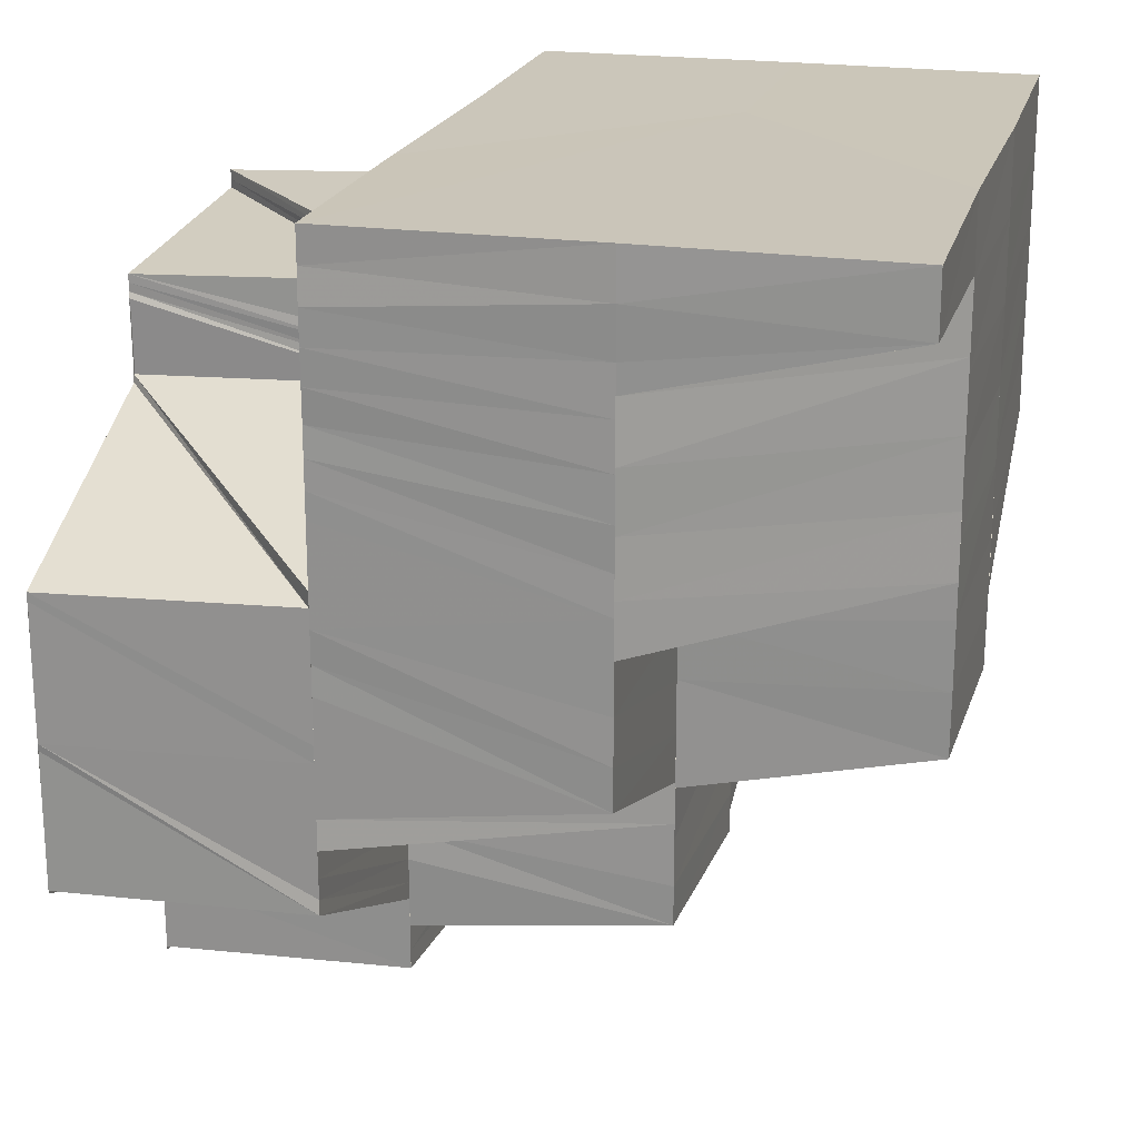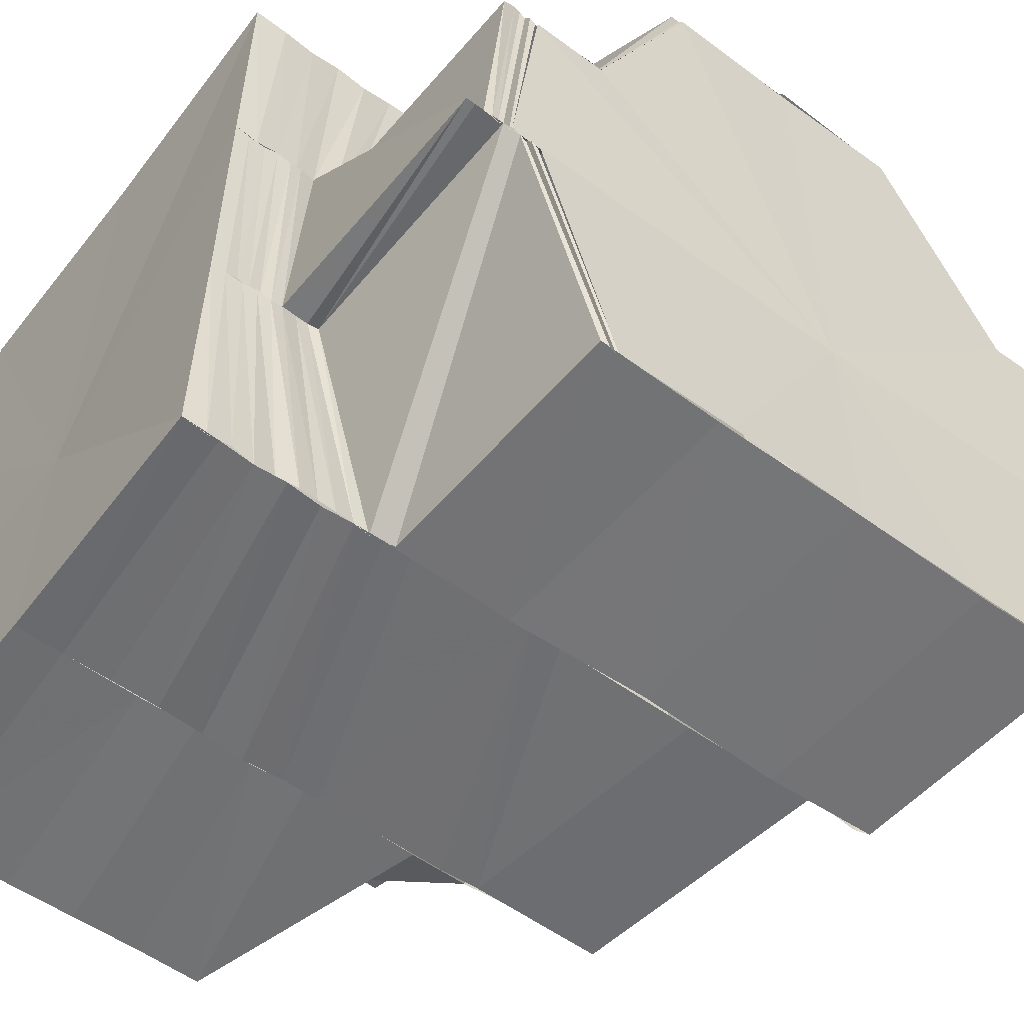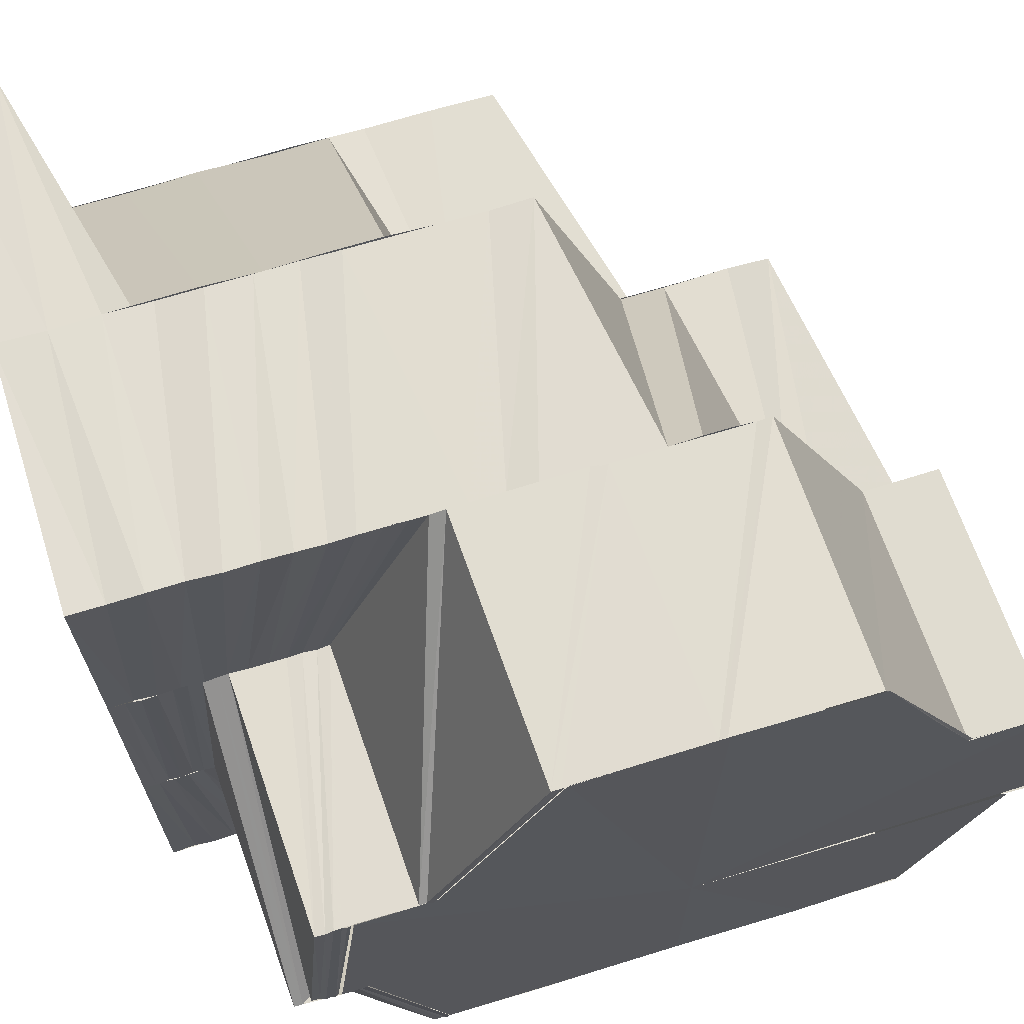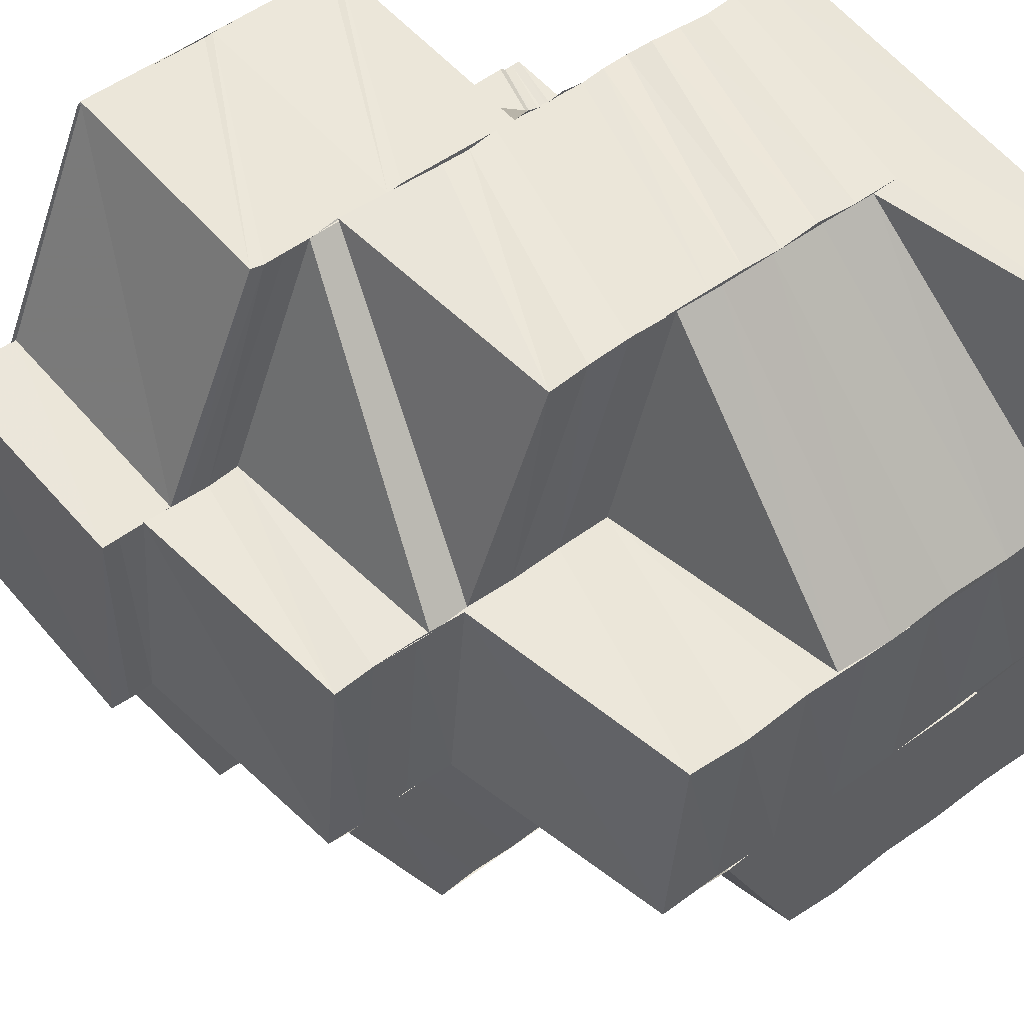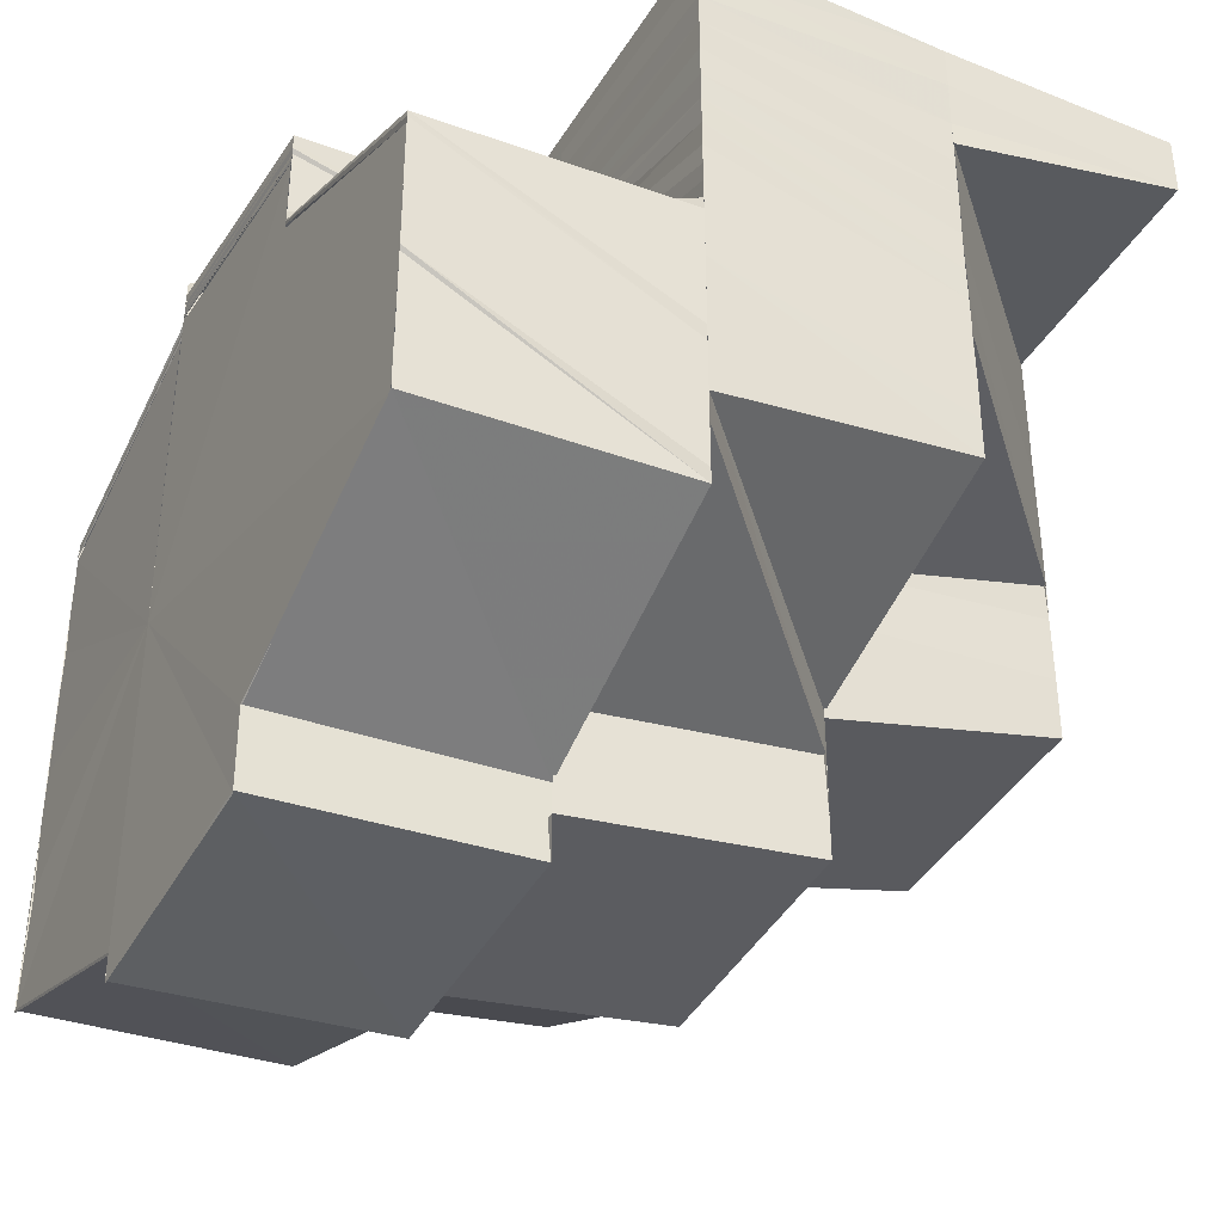
<metadata>
{"format":"obj","ext":"obj","renderer":"f3d","projection":"perspective","resolution":1024,"background":"white","views":[{"elev":20.9,"azim":-165.4,"up":"+Z"},{"elev":-55.4,"azim":52.8,"up":"+Y"},{"elev":68.5,"azim":73.0,"up":"+Y"},{"elev":55.7,"azim":-127.3,"up":"+Y"},{"elev":-37.5,"azim":152.1,"up":"+Z"}]}
</metadata>
<code>
o 7246
v 2229 1861 7.347
v 2229 1861 7.344
v 2229 1861 7.347
v 2229 1861 7.345
v 2229 1861 7.347
v 2229 1861 7.341
v 2229 1861 7.342
v 2229 1861 7.338
v 2229 1861 7.339
v 2229 1861 7.342
v 2229 1861 7.347
v 2229 1861 7.344
v 2229 1861 7.347
v 2229 1861 7.345
v 2229 1861 7.343
v 2229 1861 7.345
v 2229 1861 7.345
v 2229 1861 7.347
v 2229 1861 7.344
v 2229 1861 7.347
v 2229 1861 7.341
v 2229 1861 7.341
v 2229 1861 7.338
v 2229 1861 7.338
v 2229 1861 7.335
v 2229 1861 7.335
v 2229 1861 7.333
v 2229 1861 7.332
v 2229 1861 7.333
v 2229 1861 7.33
v 2229 1861 7.327
v 2229 1861 7.329
v 2229 1861 7.33
v 2229 1861 7.325
v 2229 1861 7.327
v 2229 1861 7.327
v 2229 1861 7.329
v 2229 1861 7.327
v 2229 1861 7.332
v 2229 1861 7.334
v 2229 1861 7.332
v 2229 1861 7.33
v 2229 1861 7.333
v 2229 1861 7.334
v 2229 1861 7.332
v 2229 1861 7.336
v 2229 1861 7.336
v 2229 1861 7.338
v 2229 1861 7.339
v 2229 1861 7.34
v 2229 1861 7.342
v 2229 1861 7.343
v 2229 1861 7.329
v 2229 1861 7.332
v 2229 1861 7.33
v 2229 1861 7.327
v 2229 1861 7.335
v 2229 1861 7.334
v 2229 1861 7.333
v 2229 1861 7.338
v 2229 1861 7.33
v 2229 1861 7.332
v 2229 1861 7.329
v 2229 1861 7.339
v 2229 1861 7.338
v 2229 1861 7.332
v 2229 1861 7.329
v 2229 1861 7.327
v 2229 1861 7.329
v 2229 1861 7.325
v 2229 1861 7.339
v 2229 1861 7.337
v 2229 1861 7.34
v 2229 1861 7.326
v 2229 1861 7.324
v 2229 1861 7.325
v 2229 1861 7.326
v 2229 1861 7.322
v 2229 1861 7.321
v 2229 1861 7.319
v 2229 1861 7.341
v 2229 1861 7.339
v 2229 1861 7.34
v 2229 1861 7.342
v 2229 1861 7.34
v 2229 1861 7.341
v 2229 1861 7.344
v 2229 1861 7.342
v 2229 1861 7.342
v 2229 1861 7.342
v 2229 1861 7.342
v 2229 1861 7.343
v 2229 1861 7.344
v 2229 1861 7.34
v 2229 1861 7.341
v 2229 1861 7.342
v 2229 1861 7.344
v 2229 1861 7.339
v 2229 1861 7.341
v 2229 1861 7.338
v 2229 1861 7.343
v 2229 1861 7.343
v 2229 1861 7.342
v 2229 1861 7.34
v 2229 1861 7.342
v 2229 1861 7.34
v 2229 1861 7.342
v 2229 1861 7.339
v 2229 1861 7.337
v 2229 1861 7.336
v 2229 1861 7.341
v 2229 1861 7.34
v 2229 1861 7.34
v 2229 1861 7.339
v 2229 1861 7.335
v 2229 1861 7.342
v 2229 1861 7.339
v 2229 1861 7.339
v 2229 1861 7.335
v 2229 1861 7.339
v 2229 1861 7.335
v 2229 1861 7.335
v 2229 1861 7.339
v 2229 1861 7.334
v 2229 1861 7.334
v 2229 1861 7.33
v 2229 1861 7.329
v 2229 1861 7.334
v 2229 1861 7.329
v 2229 1861 7.324
v 2229 1861 7.334
v 2229 1861 7.324
v 2229 1861 7.324
v 2229 1861 7.338
v 2229 1861 7.334
v 2229 1861 7.338
v 2229 1861 7.339
v 2229 1861 7.334
v 2229 1861 7.334
v 2229 1861 7.334
v 2229 1861 7.329
v 2229 1861 7.324
v 2229 1861 7.323
v 2229 1861 7.324
v 2229 1861 7.319
v 2229 1861 7.325
v 2229 1861 7.321
v 2229 1861 7.32
v 2229 1861 7.326
v 2229 1861 7.322
v 2229 1861 7.321
v 2229 1861 7.322
v 2229 1861 7.318
v 2229 1861 7.319
v 2229 1861 7.322
v 2229 1861 7.321
v 2229 1861 7.321
v 2229 1861 7.324
v 2229 1861 7.319
v 2229 1861 7.324
v 2229 1861 7.323
v 2229 1861 7.322
v 2229 1861 7.32
v 2229 1861 7.324
v 2229 1861 7.325
v 2229 1861 7.324
v 2229 1861 7.327
v 2229 1861 7.321
v 2229 1861 7.319
v 2229 1861 7.319
v 2229 1861 7.317
v 2229 1861 7.319
v 2229 1861 7.318
v 2229 1861 7.322
v 2229 1861 7.317
v 2229 1861 7.318
v 2229 1861 7.317
v 2229 1861 7.321
v 2229 1861 7.318
v 2229 1861 7.322
v 2229 1861 7.32
v 2229 1861 7.316
v 2229 1861 7.316
v 2229 1861 7.319
v 2229 1861 7.315
v 2229 1861 7.315
v 2229 1861 7.316
v 2229 1861 7.316
v 2229 1861 7.317
v 2229 1861 7.316
v 2229 1861 7.318
v 2229 1861 7.317
v 2229 1861 7.315
v 2229 1861 7.316
v 2229 1861 7.316
v 2229 1861 7.319
v 2229 1861 7.316
v 2229 1861 7.315
v 2229 1861 7.316
v 2229 1861 7.315
v 2229 1861 7.328
v 2229 1861 7.319
v 2229 1861 7.323
v 2229 1861 7.319
v 2229 1861 7.316
v 2229 1861 7.316
v 2229 1861 7.323
v 2229 1861 7.319
v 2229 1861 7.319
v 2229 1861 7.323
v 2229 1861 7.319
v 2229 1861 7.328
v 2229 1861 7.334
v 2229 1861 7.338
v 2229 1861 7.341
v 2229 1861 7.342
v 2229 1861 7.338
v 2229 1861 7.341
v 2229 1861 7.334
v 2229 1861 7.328
v 2229 1861 7.323
v 2229 1861 7.319
v 2229 1861 7.316
v 2229 1861 7.319
v 2229 1861 7.316
v 2229 1861 7.319
v 2229 1861 7.319
v 2229 1861 7.324
v 2229 1861 7.316
v 2229 1861 7.319
v 2229 1861 7.323
v 2229 1861 7.329
v 2229 1861 7.329
v 2229 1861 7.334
v 2229 1861 7.335
v 2229 1861 7.339
v 2229 1861 7.339
v 2229 1861 7.339
v 2229 1861 7.342
v 2229 1861 7.342
v 2229 1861 7.342
v 2229 1861 7.34
v 2229 1861 7.343
v 2229 1861 7.34
v 2229 1861 7.34
v 2229 1861 7.343
v 2229 1861 7.343
v 2229 1861 7.344
v 2229 1861 7.344
v 2229 1861 7.343
v 2229 1861 7.344
v 2229 1861 7.344
v 2229 1861 7.343
v 2229 1861 7.344
v 2229 1861 7.344
v 2229 1861 7.344
v 2229 1861 7.344
v 2229 1861 7.344
v 2229 1861 7.344
v 2229 1861 7.345
v 2229 1861 7.342
v 2229 1861 7.344
v 2229 1861 7.341
v 2229 1861 7.342
v 2229 1861 7.345
v 2229 1861 7.343
v 2229 1861 7.345
v 2229 1861 7.344
v 2229 1861 7.346
v 2229 1861 7.34
v 2229 1861 7.343
v 2229 1861 7.344
v 2229 1861 7.345
v 2229 1861 7.346
v 2229 1861 7.346
v 2229 1861 7.347
v 2229 1861 7.347
v 2229 1861 7.347
v 2229 1861 7.347
v 2229 1861 7.347
v 2229 1861 7.347
v 2229 1861 7.347
v 2229 1861 7.347
v 2229 1861 7.347
v 2229 1861 7.346
v 2229 1861 7.347
v 2229 1861 7.347
v 2229 1861 7.347
v 2229 1861 7.346
v 2229 1861 7.346
v 2229 1861 7.346
v 2229 1861 7.346
v 2229 1861 7.345
v 2229 1861 7.346
v 2229 1861 7.346
v 2229 1861 7.345
v 2229 1861 7.345
v 2229 1861 7.345
v 2229 1861 7.345
v 2229 1861 7.345
v 2229 1861 7.344
v 2229 1861 7.345
v 2229 1861 7.345
v 2229 1861 7.344
v 2229 1861 7.344
v 2229 1861 7.346
v 2229 1861 7.345
v 2229 1861 7.346
v 2229 1861 7.343
v 2229 1861 7.345
v 2229 1861 7.347
v 2229 1861 7.347
v 2229 1861 7.347
v 2229 1861 7.347
v 2229 1861 7.347
v 2229 1861 7.345
v 2229 1861 7.347
v 2229 1861 7.346
v 2229 1861 7.347
v 2229 1861 7.343
v 2229 1861 7.342
v 2229 1861 7.339
v 2229 1861 7.336
v 2229 1861 7.34
v 2229 1861 7.339
v 2229 1861 7.334
v 2229 1861 7.338
v 2229 1861 7.336
v 2229 1861 7.335
v 2229 1861 7.333
v 2229 1861 7.336
v 2229 1861 7.334
v 2229 1861 7.334
v 2229 1861 7.336
v 2229 1861 7.33
v 2229 1861 7.332
v 2229 1861 7.327
v 2229 1861 7.329
v 2229 1861 7.327
v 2229 1861 7.324
v 2229 1861 7.325
v 2229 1861 7.327
v 2229 1861 7.323
v 2229 1861 7.325
v 2229 1861 7.321
v 2229 1861 7.324
v 2229 1861 7.319
v 2229 1861 7.324
v 2229 1861 7.322
v 2229 1861 7.327
v 2229 1861 7.319
v 2229 1861 7.324
v 2229 1861 7.329
v 2229 1861 7.333
v 2229 1861 7.334
v 2229 1861 7.33
v 2229 1861 7.335
v 2229 1861 7.339
v 2229 1861 7.34
v 2229 1861 7.337
v 2229 1861 7.341
v 2229 1861 7.339
v 2229 1861 7.342
v 2229 1861 7.34
v 2229 1861 7.344
v 2229 1861 7.342
v 2229 1861 7.344
v 2229 1861 7.346
v 2229 1861 7.347
v 2229 1861 7.345
v 2229 1861 7.344
v 2229 1861 7.344
v 2229 1861 7.329
v 2229 1861 7.327
v 2229 1861 7.332
v 2229 1861 7.33
v 2229 1861 7.327
v 2229 1861 7.325
v 2229 1861 7.329
v 2229 1861 7.325
v 2229 1861 7.344
v 2229 1861 7.343
v 2229 1861 7.344
v 2229 1861 7.344
v 2229 1861 7.343
v 2229 1861 7.343
v 2229 1861 7.343
v 2229 1861 7.34
v 2229 1861 7.341
v 2229 1861 7.342
v 2229 1861 7.34
v 2229 1861 7.342
v 2229 1861 7.339
v 2229 1861 7.343
v 2229 1861 7.343
v 2229 1861 7.343
v 2229 1861 7.344
v 2229 1861 7.343
v 2229 1861 7.342
v 2229 1861 7.343
v 2229 1861 7.342
v 2229 1861 7.342
v 2229 1861 7.343
v 2229 1861 7.342
v 2229 1861 7.342
v 2229 1861 7.341
v 2229 1861 7.339
v 2229 1861 7.342
v 2229 1861 7.342
v 2229 1861 7.339
v 2229 1861 7.342
v 2229 1861 7.338
v 2229 1861 7.341
v 2229 1861 7.338
v 2229 1861 7.319
v 2229 1861 7.318
v 2229 1861 7.319
v 2229 1861 7.317
v 2229 1861 7.319
v 2229 1861 7.316
v 2229 1861 7.316
v 2229 1861 7.315
v 2229 1861 7.315
v 2229 1861 7.315
v 2229 1861 7.347
v 2229 1861 7.347
v 2229 1861 7.347
v 2229 1861 7.347
v 2229 1861 7.347
v 2229 1861 7.347
v 2229 1861 7.347
v 2229 1861 7.347
v 2229 1861 7.347
v 2229 1861 7.347
v 2229 1861 7.347
f 1 2 3
f 2 4 5
f 2 6 4
f 6 7 4
f 6 8 7
f 8 9 10
f 11 12 1
f 13 14 11
f 14 15 16
f 17 16 18
f 12 19 20
f 12 21 19
f 21 22 19
f 21 23 22
f 23 24 22
f 23 25 24
f 25 26 24
f 25 27 26
f 27 28 26
f 29 30 28
f 30 31 32
f 33 32 28
f 31 34 35
f 36 35 32
f 37 38 36
f 39 37 33
f 40 41 27
f 41 42 43
f 44 41 40
f 44 45 41
f 46 44 40
f 46 40 47
f 48 46 47
f 48 47 49
f 50 48 49
f 50 49 51
f 52 50 51
f 52 51 16
f 45 53 54
f 55 56 53
f 57 58 45
f 58 59 55
f 60 58 57
f 58 61 62
f 59 63 61
f 64 65 57
f 59 66 67
f 66 68 67
f 69 68 70
f 71 57 72
f 73 64 72
f 68 74 75
f 68 75 76
f 77 78 75
f 78 79 80
f 81 73 82
f 83 72 82
f 84 81 85
f 86 82 85
f 87 84 88
f 89 85 88
f 90 91 83
f 92 90 86
f 93 92 89
f 90 94 95
f 92 95 96
f 93 96 97
f 91 98 94
f 99 100 98
f 91 99 71
f 101 102 99
f 102 103 104
f 103 105 106
f 105 107 108
f 104 109 60
f 106 110 109
f 111 112 60
f 112 113 109
f 113 114 110
f 114 115 110
f 116 117 108
f 118 117 119
f 117 120 121
f 117 121 122
f 123 124 121
f 121 125 126
f 125 127 126
f 124 128 127
f 127 129 130
f 131 129 127
f 129 132 133
f 134 135 131
f 136 134 131
f 137 136 138
f 136 139 140
f 129 141 142
f 141 143 142
f 144 143 145
f 146 130 147
f 130 148 147
f 149 146 150
f 146 151 152
f 147 153 154
f 155 154 156
f 75 155 157
f 158 159 148
f 160 158 148
f 161 157 162
f 157 163 162
f 161 162 164
f 165 161 164
f 165 166 167
f 168 169 163
f 169 170 163
f 170 171 172
f 172 173 174
f 175 176 172
f 176 177 178
f 179 178 180
f 177 181 178
f 177 182 181
f 183 184 181
f 185 186 182
f 187 185 188
f 189 188 175
f 189 190 188
f 191 189 192
f 193 194 182
f 195 194 196
f 197 198 193
f 199 197 200
f 197 198 201
f 202 197 201
f 203 202 201
f 203 202 204
f 204 205 206
f 207 203 208
f 209 204 190
f 210 211 209
f 212 203 201
f 213 212 201
f 214 213 201
f 215 214 201
f 216 215 201
f 217 218 201
f 219 217 201
f 220 219 201
f 221 220 201
f 222 221 201
f 223 222 201
f 223 222 224
f 225 223 226
f 227 224 228
f 229 230 227
f 224 231 228
f 228 231 232
f 228 232 233
f 233 232 234
f 233 234 235
f 235 234 236
f 235 236 237
f 237 238 239
f 237 240 241
f 242 237 241
f 242 241 243
f 244 242 243
f 245 243 246
f 247 243 248
f 248 249 250
f 247 251 252
f 248 253 254
f 255 254 256
f 257 258 254
f 259 252 260
f 261 259 262
f 261 263 259
f 264 261 262
f 264 262 265
f 266 264 265
f 266 265 267
f 268 266 267
f 268 267 269
f 263 270 271
f 263 271 272
f 273 268 269
f 273 269 274
f 275 273 274
f 275 274 276
f 277 275 276
f 277 276 278
f 279 277 280
f 280 281 282
f 282 283 284
f 283 285 286
f 281 287 288
f 281 289 287
f 289 290 287
f 289 291 290
f 291 292 290
f 292 293 285
f 283 292 294
f 291 295 292
f 295 296 292
f 295 297 296
f 297 298 296
f 297 299 298
f 300 301 298
f 302 97 293
f 292 302 303
f 302 93 304
f 304 88 305
f 303 305 306
f 306 305 17
f 307 87 305
f 308 307 306
f 305 309 310
f 306 310 311
f 294 306 312
f 313 308 314
f 314 306 315
f 3 316 317
f 317 318 279
f 316 318 319
f 316 320 318
f 7 320 316
f 321 322 320
f 322 323 324
f 325 324 320
f 323 326 327
f 328 327 324
f 8 329 325
f 329 330 328
f 329 331 9
f 330 332 331
f 333 334 327
f 330 335 333
f 333 336 334
f 335 336 333
f 335 337 336
f 337 338 336
f 339 340 337
f 337 341 338
f 164 341 337
f 341 342 338
f 341 343 342
f 343 344 342
f 343 345 344
f 345 346 344
f 345 347 348
f 346 349 350
f 351 349 352
f 346 350 353
f 353 350 354
f 353 354 355
f 356 353 355
f 356 355 357
f 357 355 358
f 357 358 359
f 360 357 359
f 360 359 361
f 362 360 361
f 362 361 363
f 364 362 363
f 364 363 365
f 366 364 365
f 366 365 273
f 367 366 273
f 367 273 368
f 318 367 368
f 318 368 369
f 370 371 372
f 373 374 42
f 375 376 373
f 377 378 374
f 376 379 377
f 379 380 377
f 381 382 383
f 384 385 386
f 387 388 389
f 390 391 388
f 392 393 391
f 394 395 390
f 395 396 392
f 397 394 398
f 394 399 400
f 395 401 399
f 396 402 401
f 396 403 116
f 403 404 116
f 403 405 404
f 405 406 404
f 407 408 409
f 236 410 408
f 410 411 408
f 410 412 411
f 412 413 411
f 412 414 413
f 415 416 417
f 416 418 419
f 420 421 422
f 421 423 424
f 425 426 427
f 426 428 427
f 429 425 427
f 428 430 427
f 431 429 427
f 430 432 427
f 433 431 427
f 432 434 427
f 435 433 427
f 434 435 427

</code>
